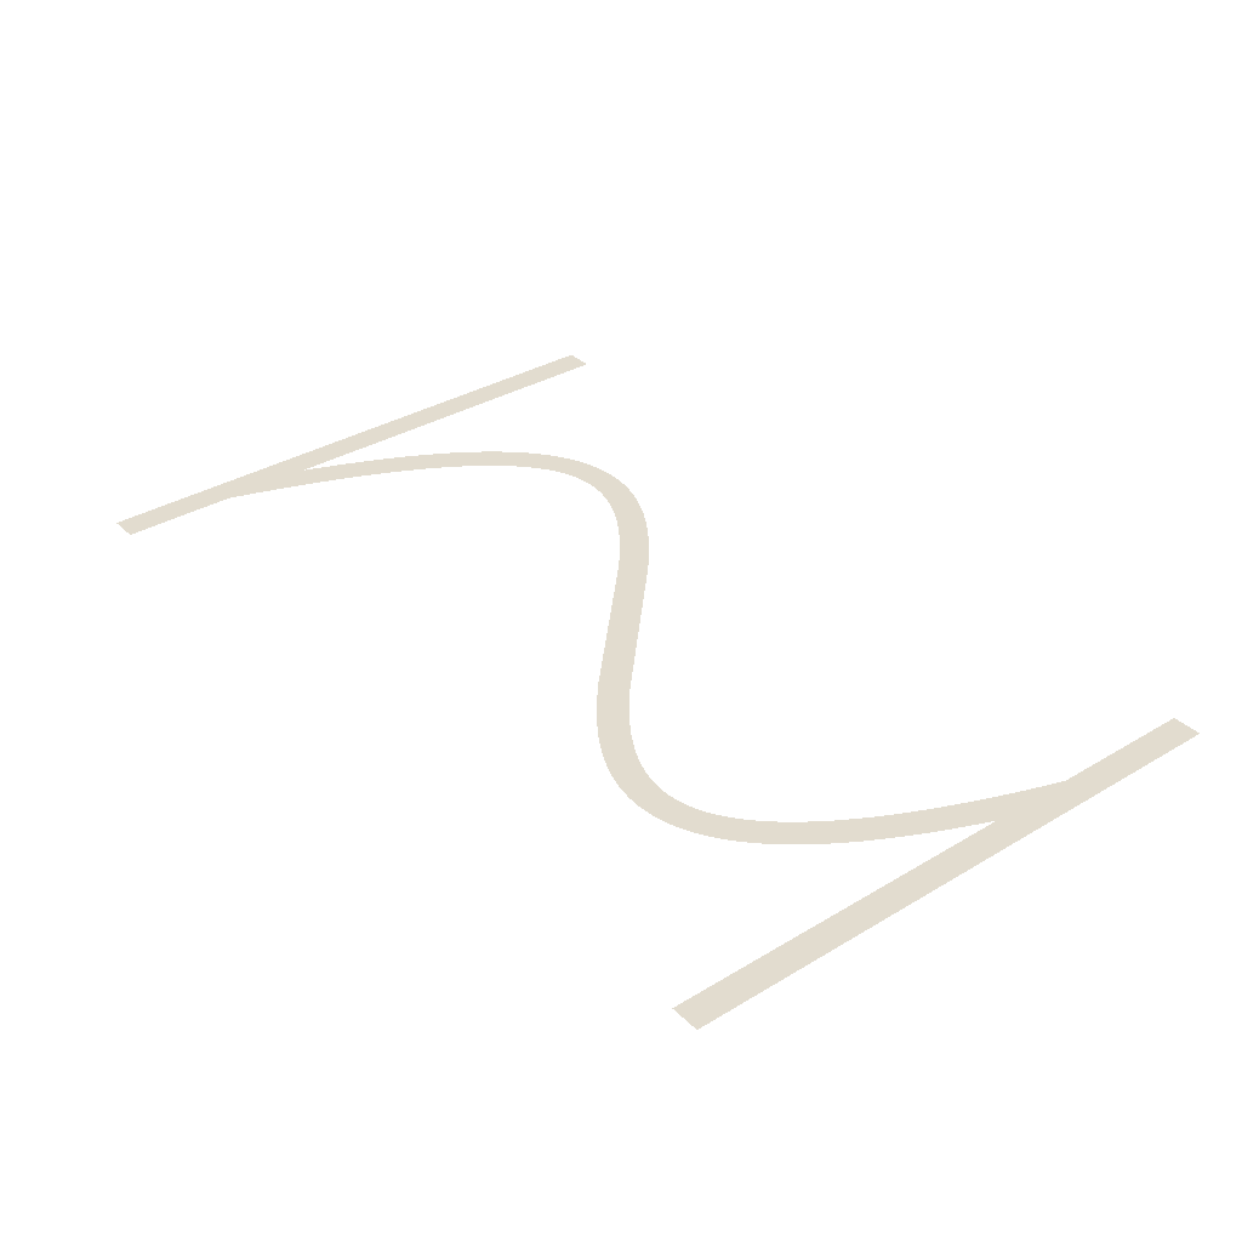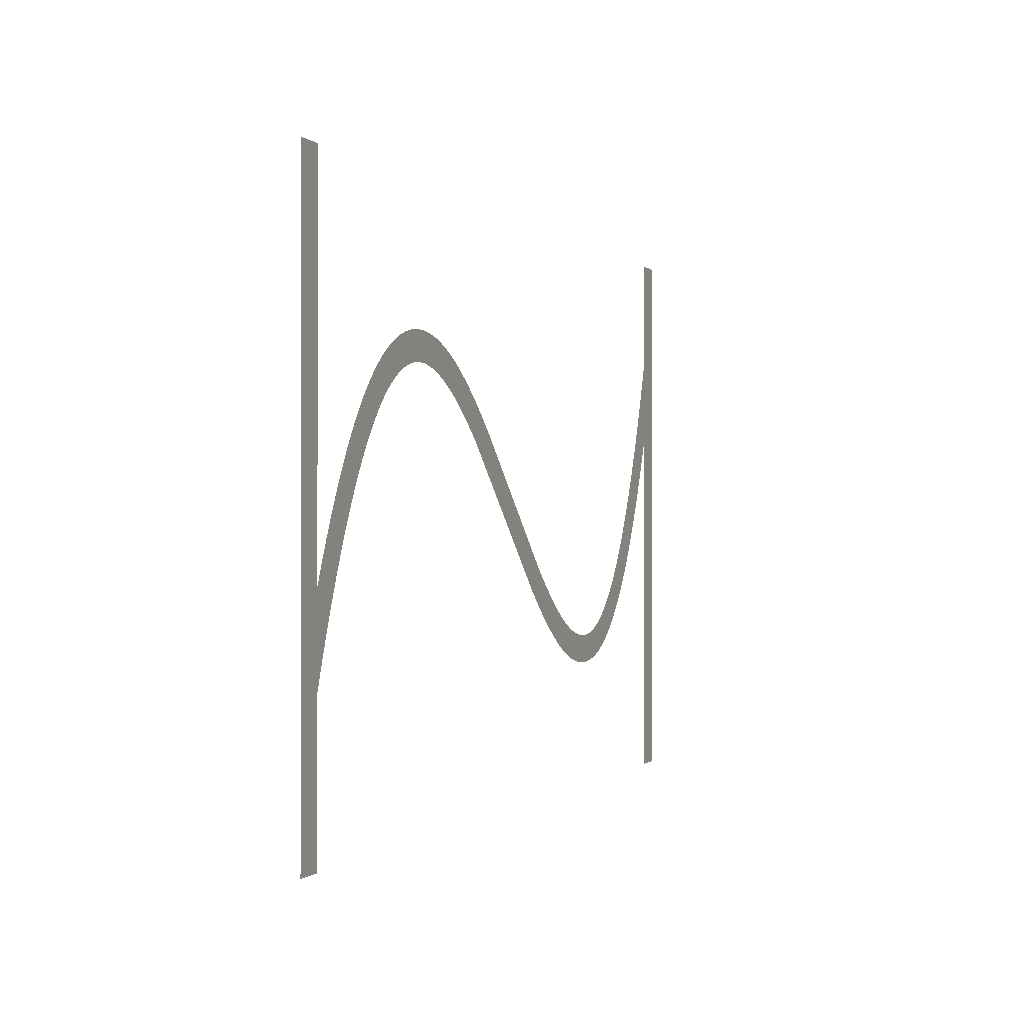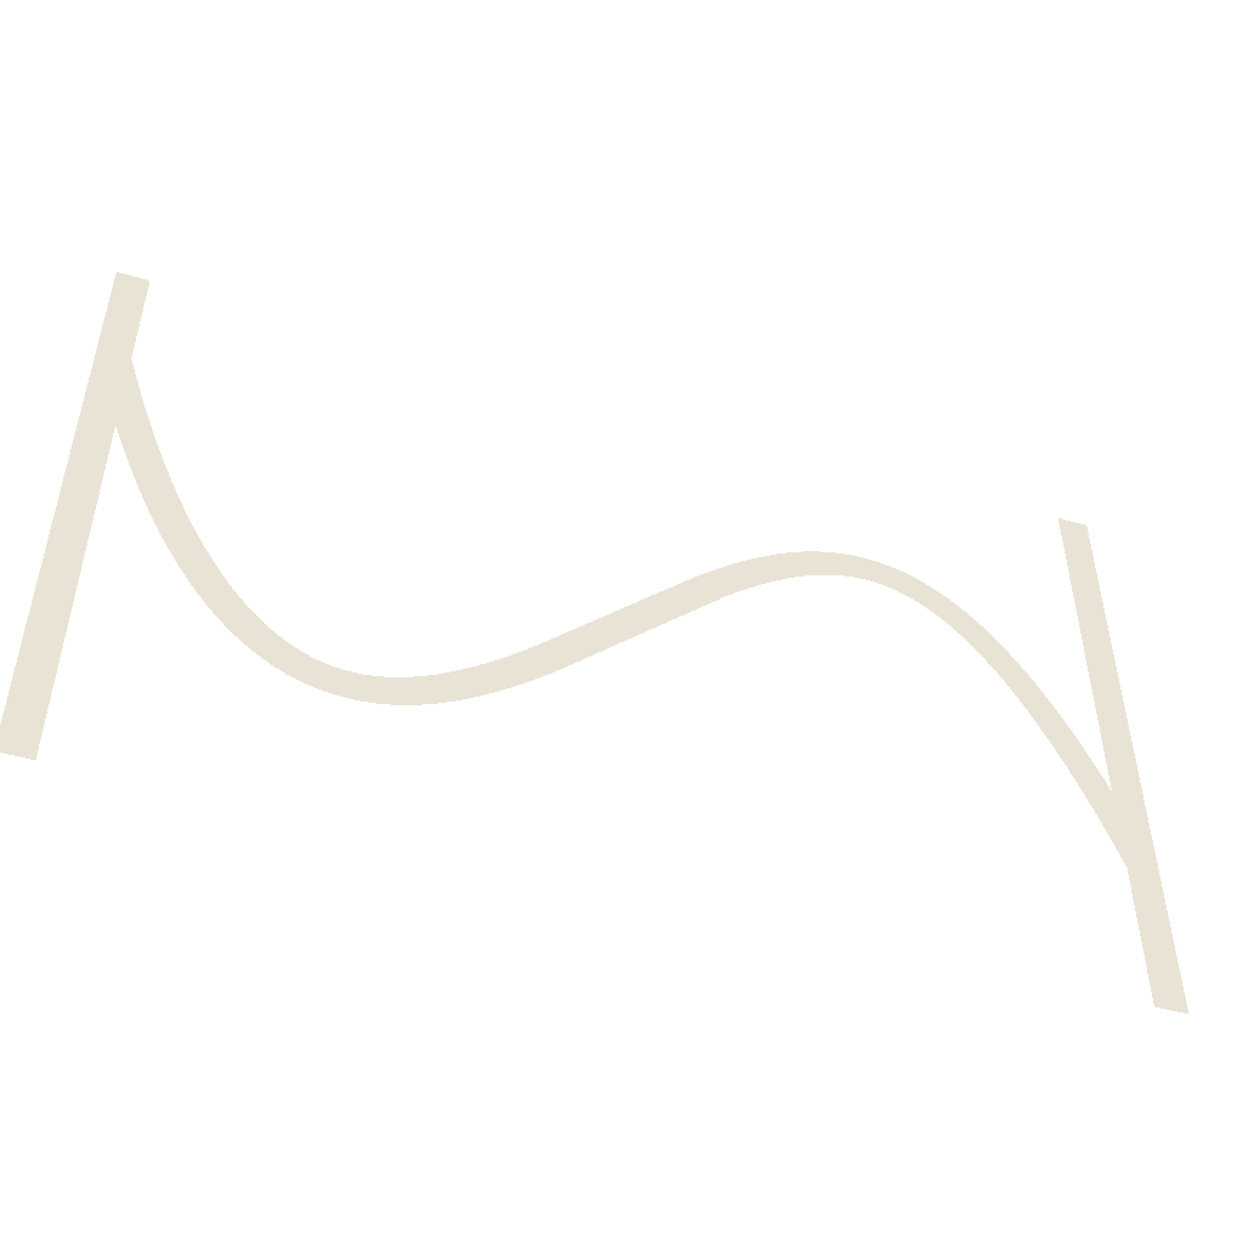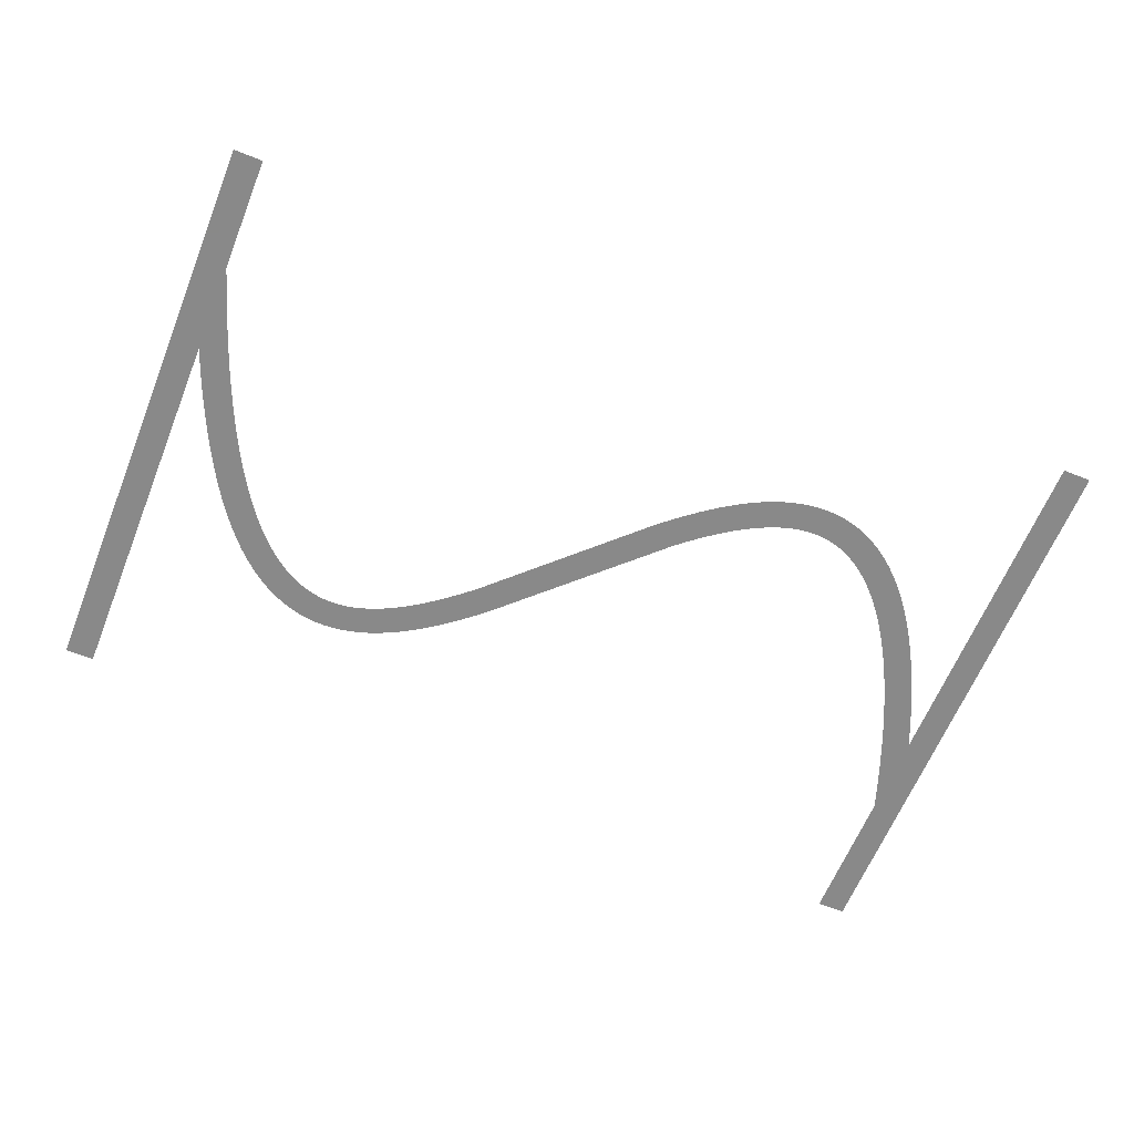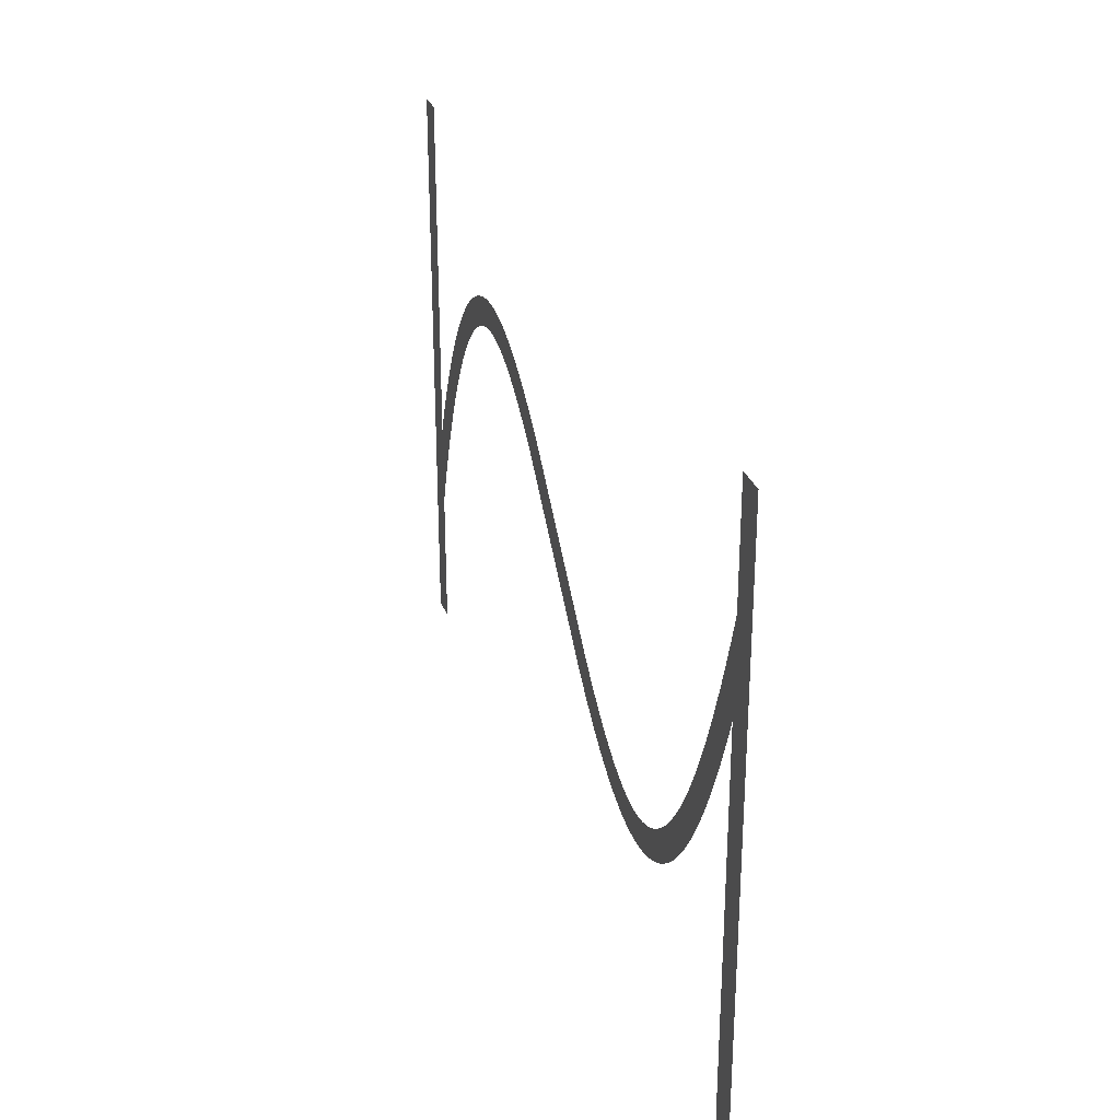
<metadata>
{"format":"obj","ext":"obj","renderer":"f3d","projection":"perspective","resolution":1024,"background":"white","views":[{"elev":34.7,"azim":-128.6,"up":"+Z"},{"elev":-0.5,"azim":-68.7,"up":"+Y"},{"elev":-48.0,"azim":161.9,"up":"+Y"},{"elev":-63.0,"azim":158.0,"up":"+Z"},{"elev":28.5,"azim":72.9,"up":"+Y"}]}
</metadata>
<code>
v 1.47 -3.179 16.4
v 2.095 -1.734 16.4
v 2.695 -0.4331 16.4
v 3.324 0.8395 16.4
v 3.924 1.974 16.4
v 4.524 3.027 16.4
v 4.556 3.081 16.4
v 5.156 4.056 16.4
v 5.791 5.006 16.4
v 6.391 5.829 16.4
v 6.429 5.878 16.4
v 7.029 6.628 16.4
v 7.671 7.355 16.4
v 8.315 8.009 16.4
v 8.963 8.593 16.4
v 9.612 9.109 16.4
v 10.26 9.559 16.4
v 10.92 9.943 16.4
v 10.97 9.972 16.4
v 11.57 10.26 16.4
v 11.63 10.29 16.4
v 12.23 10.53 16.4
v 12.29 10.55 16.4
v 12.95 10.74 16.4
v 13.61 10.88 16.4
v 13.67 10.89 16.4
v 14.27 10.97 16.4
v 14.34 10.97 16.4
v 15 11 16.4
v 15.66 10.97 16.4
v 15.73 10.97 16.4
v 16.33 10.9 16.4
v 16.39 10.89 16.4
v 16.99 10.77 16.4
v 17.05 10.76 16.4
v 17.65 10.61 16.4
v 17.71 10.59 16.4
v 18.31 10.39 16.4
v 18.37 10.37 16.4
v 18.97 10.13 16.4
v 19.03 10.11 16.4
v 19.63 9.839 16.4
v 20.28 9.504 16.4
v 20.88 9.166 16.4
v 20.94 9.134 16.4
v 21.54 8.764 16.4
v 22.19 8.331 16.4
v 22.79 7.906 16.4
v 23.39 7.456 16.4
v 24.04 6.945 16.4
v 24.64 6.45 16.4
v 25.24 5.937 16.4
v 25.88 5.365 16.4
v 35.48 -3.907 16.4
v 36.04 -4.4 16.4
v 36.64 -4.91 16.4
v 37.24 -5.404 16.4
v 37.8 -5.85 16.4
v 38.39 -6.288 16.4
v 38.97 -6.7 16.4
v 39.54 -7.076 16.4
v 40.11 -7.427 16.4
v 40.68 -7.752 16.4
v 41.23 -8.029 16.4
v 41.79 -8.283 16.4
v 42.34 -8.498 16.4
v 42.88 -8.677 16.4
v 43.42 -8.816 16.4
v 43.95 -8.918 16.4
v 44.48 -8.979 16.4
v 45 -8.999 16.4
v 45.52 -8.979 16.4
v 46.04 -8.914 16.4
v 46.55 -8.805 16.4
v 47.07 -8.651 16.4
v 47.6 -8.443 16.4
v 48.13 -8.184 16.4
v 48.66 -7.872 16.4
v 49.2 -7.498 16.4
v 49.75 -7.06 16.4
v 50.31 -6.557 16.4
v 50.87 -5.986 16.4
v 51.43 -5.353 16.4
v 52 -4.636 16.4
v 52.58 -3.84 16.4
v 53.16 -2.984 16.4
v 53.74 -2.035 16.4
v 54.32 -1.01 16.4
v 54.91 0.09866 16.4
v 55.5 1.285 16.4
v 56.09 2.585 16.4
v 56.67 3.916 16.4
v 57.27 5.391 16.4
v 57.87 6.958 16.4
v 58.45 8.562 16.4
v 59.05 10.31 16.4
v 59.65 12.16 16.4
v 59.67 12.21 16.4
v 59.67 20 16.4
v 61.67 20 16.4
v 61.67 -20 16.4
v 59.67 -20 16.4
v 59.67 6.057 16.4
v 59.13 4.655 16.4
v 58.53 3.179 16.4
v 57.9 1.734 16.4
v 57.3 0.4331 16.4
v 56.68 -0.8395 16.4
v 56.08 -1.974 16.4
v 55.48 -3.027 16.4
v 55.44 -3.081 16.4
v 54.84 -4.056 16.4
v 54.21 -5.006 16.4
v 53.61 -5.829 16.4
v 53.57 -5.878 16.4
v 52.97 -6.628 16.4
v 52.33 -7.355 16.4
v 51.68 -8.009 16.4
v 51.04 -8.593 16.4
v 50.39 -9.109 16.4
v 49.74 -9.559 16.4
v 49.08 -9.943 16.4
v 49.03 -9.972 16.4
v 48.43 -10.26 16.4
v 48.37 -10.29 16.4
v 47.77 -10.53 16.4
v 47.71 -10.55 16.4
v 47.05 -10.74 16.4
v 46.39 -10.88 16.4
v 46.33 -10.89 16.4
v 45.73 -10.97 16.4
v 45.66 -10.97 16.4
v 45 -11 16.4
v 44.34 -10.97 16.4
v 44.27 -10.97 16.4
v 43.67 -10.9 16.4
v 43.61 -10.89 16.4
v 43.01 -10.77 16.4
v 42.95 -10.76 16.4
v 42.35 -10.61 16.4
v 42.29 -10.59 16.4
v 41.69 -10.39 16.4
v 41.63 -10.37 16.4
v 41.03 -10.13 16.4
v 40.97 -10.11 16.4
v 40.37 -9.839 16.4
v 39.72 -9.504 16.4
v 39.12 -9.166 16.4
v 39.06 -9.134 16.4
v 38.46 -8.764 16.4
v 37.81 -8.331 16.4
v 37.21 -7.906 16.4
v 36.61 -7.456 16.4
v 35.96 -6.945 16.4
v 35.36 -6.451 16.4
v 34.76 -5.937 16.4
v 34.12 -5.365 16.4
v 23.96 4.4 16.4
v 23.36 4.909 16.4
v 22.76 5.404 16.4
v 22.2 5.85 16.4
v 21.61 6.288 16.4
v 21.03 6.7 16.4
v 20.46 7.076 16.4
v 19.89 7.427 16.4
v 19.32 7.752 16.4
v 18.77 8.029 16.4
v 18.21 8.283 16.4
v 17.66 8.498 16.4
v 17.12 8.677 16.4
v 16.58 8.816 16.4
v 16.05 8.918 16.4
v 15.52 8.979 16.4
v 15 8.999 16.4
v 14.48 8.979 16.4
v 13.96 8.914 16.4
v 13.45 8.805 16.4
v 12.93 8.651 16.4
v 12.4 8.443 16.4
v 11.87 8.184 16.4
v 11.34 7.872 16.4
v 10.8 7.498 16.4
v 10.25 7.06 16.4
v 9.691 6.557 16.4
v 9.129 5.986 16.4
v 8.57 5.353 16.4
v 7.997 4.636 16.4
v 7.416 3.84 16.4
v 6.844 2.984 16.4
v 6.26 2.035 16.4
v 5.676 1.01 16.4
v 5.09 -0.09868 16.4
v 4.505 -1.285 16.4
v 3.905 -2.585 16.4
v 3.33 -3.915 16.4
v 2.73 -5.391 16.4
v 2.13 -6.958 16.4
v 1.549 -8.562 16.4
v 1 -10.17 16.4
v 1 -20 16.4
v -1 -20 16.4
v -1 20 16.4
v 1 20 16.4
v 1 -4.336 16.4
f 170 169 38
f 27 26 176
f 177 25 24
f 32 31 172
f 172 31 173
f 34 33 171
f 173 30 174
f 170 38 37
f 36 171 170
f 34 171 35
f 175 174 28
f 39 168 40
f 40 168 41
f 42 41 167
f 43 42 167
f 176 25 177
f 167 166 43
f 43 166 44
f 177 24 23
f 45 44 165
f 164 45 165
f 45 164 46
f 46 164 163
f 47 46 163
f 19 179 20
f 163 162 47
f 19 180 179
f 48 47 162
f 49 48 162
f 162 161 49
f 16 182 181
f 50 49 161
f 16 15 182
f 161 160 50
f 183 15 14
f 159 50 160
f 13 184 14
f 50 159 51
f 13 185 184
f 52 51 159
f 159 158 52
f 187 186 11
f 53 52 158
f 10 187 11
f 187 9 188
f 189 188 8
f 7 6 190
f 56 156 155
f 60 59 151
f 61 150 149
f 62 148 63
f 147 146 64
f 145 144 65
f 143 142 66
f 141 140 67
f 67 140 68
f 68 139 138
f 69 137 136
f 70 135 134
f 71 133 132
f 72 131 73
f 73 130 129
f 74 129 128
f 75 127 126
f 71 134 133
f 125 76 126
f 125 124 76
f 76 123 77
f 77 122 78
f 78 121 120
f 79 78 120
f 80 79 119
f 81 80 118
f 82 117 83
f 83 116 115
f 84 115 114
f 85 113 112
f 86 112 111
f 87 111 110
f 107 90 89
f 106 90 107
f 105 92 91
f 105 93 92
f 105 104 93
f 93 104 103
f 94 93 103
f 95 94 103
f 96 95 103
f 97 103 98
f 97 96 103
f 99 98 100
f 100 103 101
f 70 69 135
f 195 204 196
f 98 103 100
f 105 91 106
f 91 90 106
f 107 89 108
f 108 88 109
f 88 87 110
f 101 103 102
f 108 89 88
f 109 88 110
f 87 86 111
f 86 85 112
f 85 84 113
f 113 84 114
f 84 83 115
f 83 117 116
f 82 81 117
f 117 81 118
f 118 80 119
f 119 79 120
f 78 122 121
f 77 123 122
f 76 124 123
f 126 76 75
f 127 75 74
f 128 127 74
f 129 74 73
f 130 73 131
f 131 72 132
f 132 72 71
f 71 70 134
f 69 136 135
f 68 137 69
f 68 138 137
f 140 139 68
f 141 67 142
f 142 67 66
f 143 66 65
f 144 143 65
f 145 65 64
f 146 145 64
f 147 64 63
f 148 147 63
f 149 148 62
f 61 149 62
f 60 150 61
f 60 151 150
f 59 152 151
f 59 153 152
f 59 58 153
f 153 58 154
f 154 58 57
f 56 154 57
f 56 155 154
f 55 156 56
f 55 157 156
f 3 192 4
f 55 54 157
f 157 54 53
f 4 191 5
f 158 157 53
f 165 44 166
f 167 41 168
f 8 188 9
f 168 39 169
f 169 39 38
f 170 37 36
f 36 35 171
f 171 33 172
f 172 33 32
f 173 31 30
f 174 30 29
f 28 174 29
f 27 176 175
f 27 175 28
f 26 25 176
f 178 177 23
f 22 178 23
f 22 21 179
f 22 179 178
f 179 21 20
f 19 18 180
f 181 18 17
f 180 18 181
f 16 181 17
f 182 15 183
f 184 183 14
f 13 186 185
f 186 12 11
f 13 12 186
f 10 9 187
f 189 8 7
f 190 189 7
f 191 190 6
f 5 191 6
f 4 192 191
f 3 193 192
f 3 2 193
f 193 2 194
f 194 2 1
f 195 194 1
f 204 195 1
f 196 204 197
f 197 204 198
f 198 204 199
f 199 204 201
f 200 199 201
f 201 204 202
f 202 204 203

</code>
